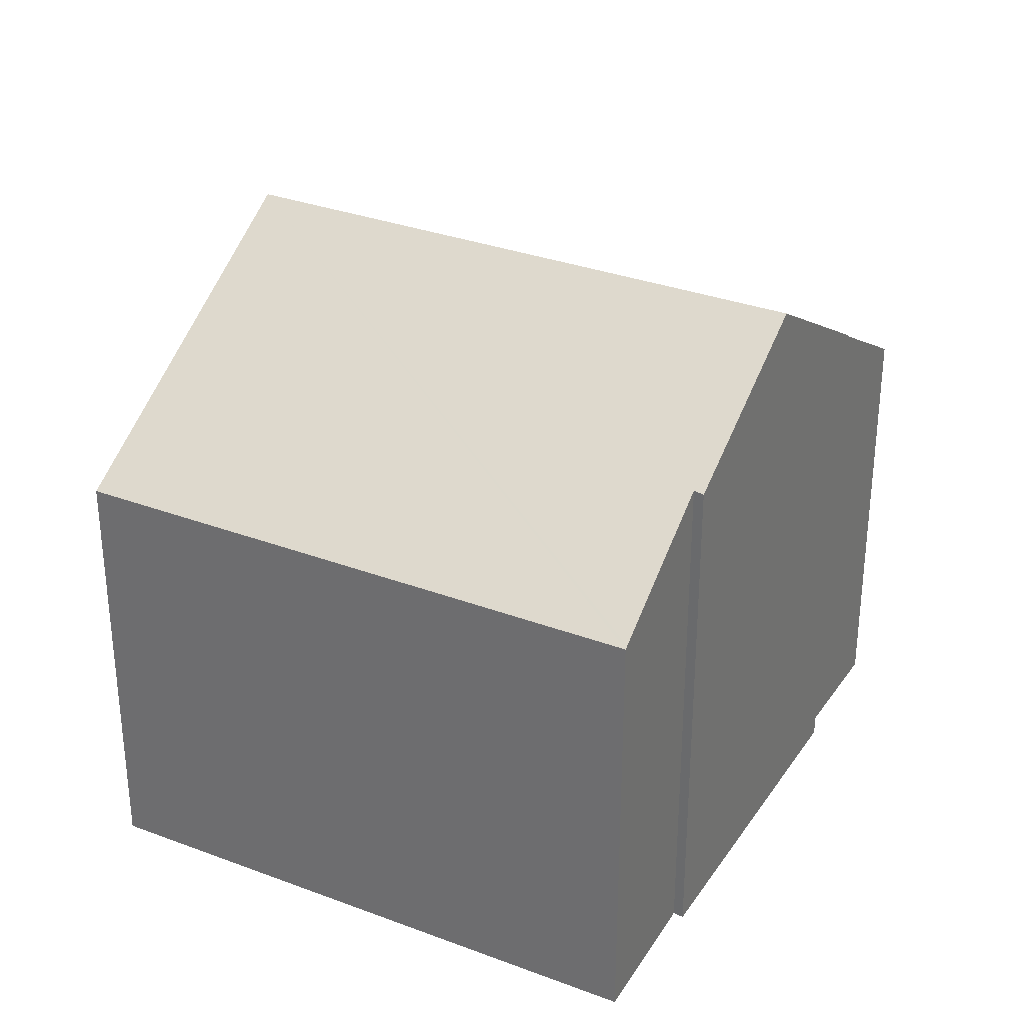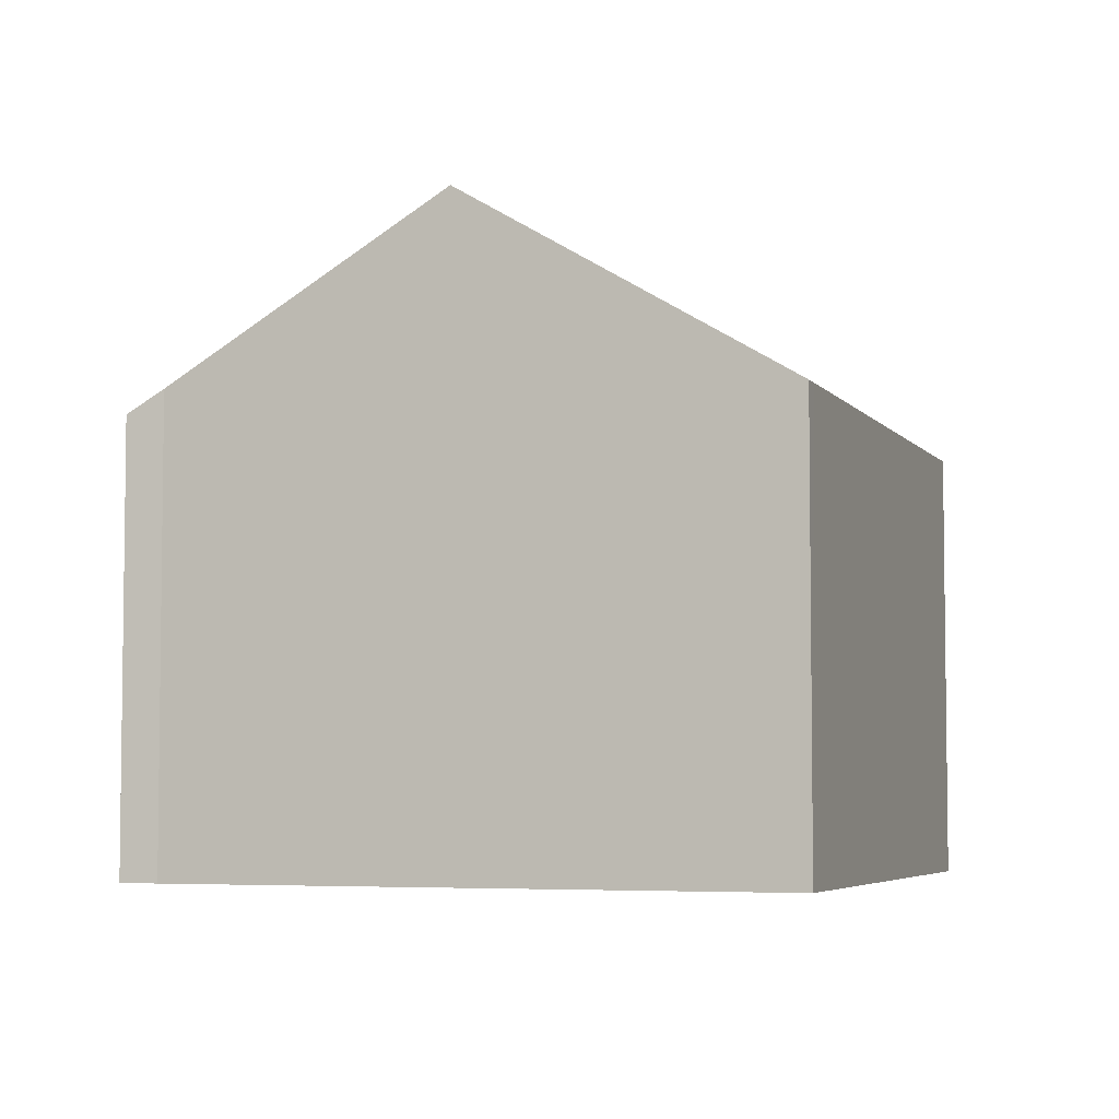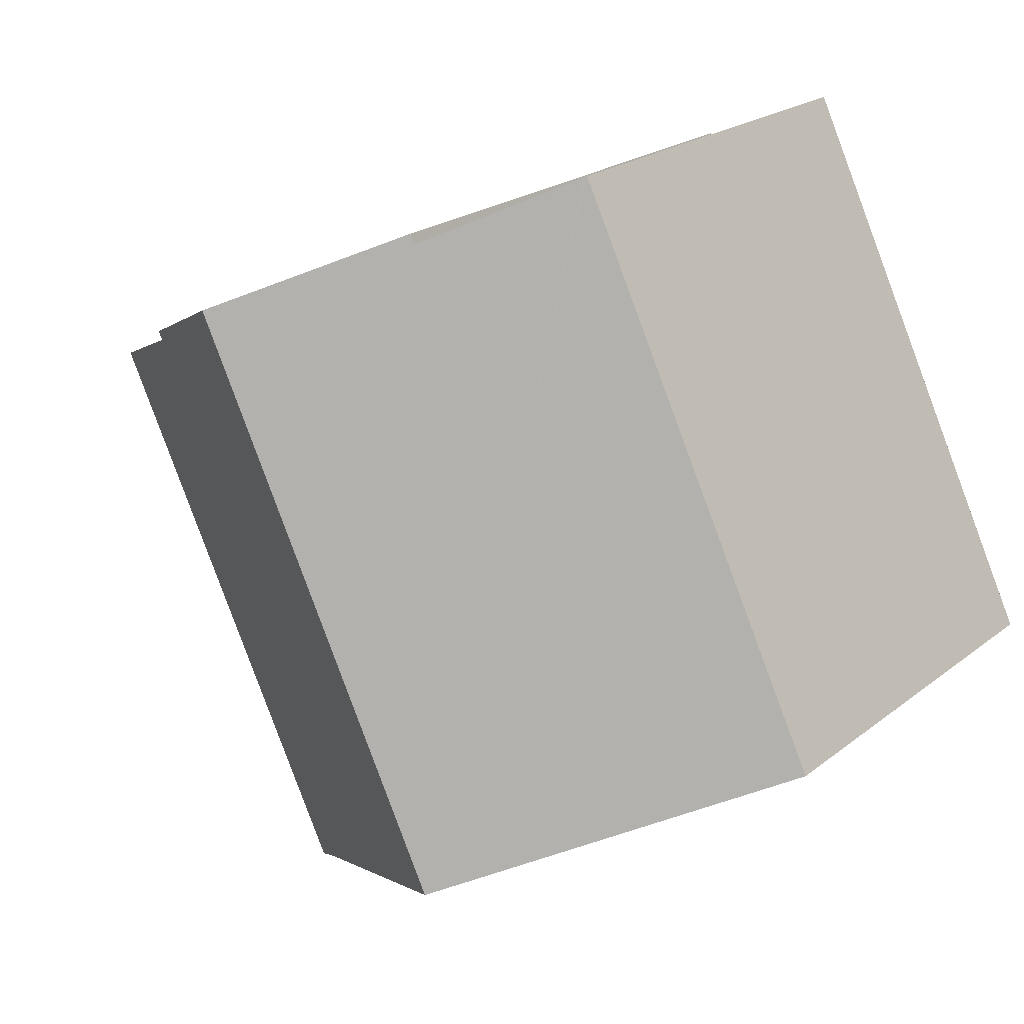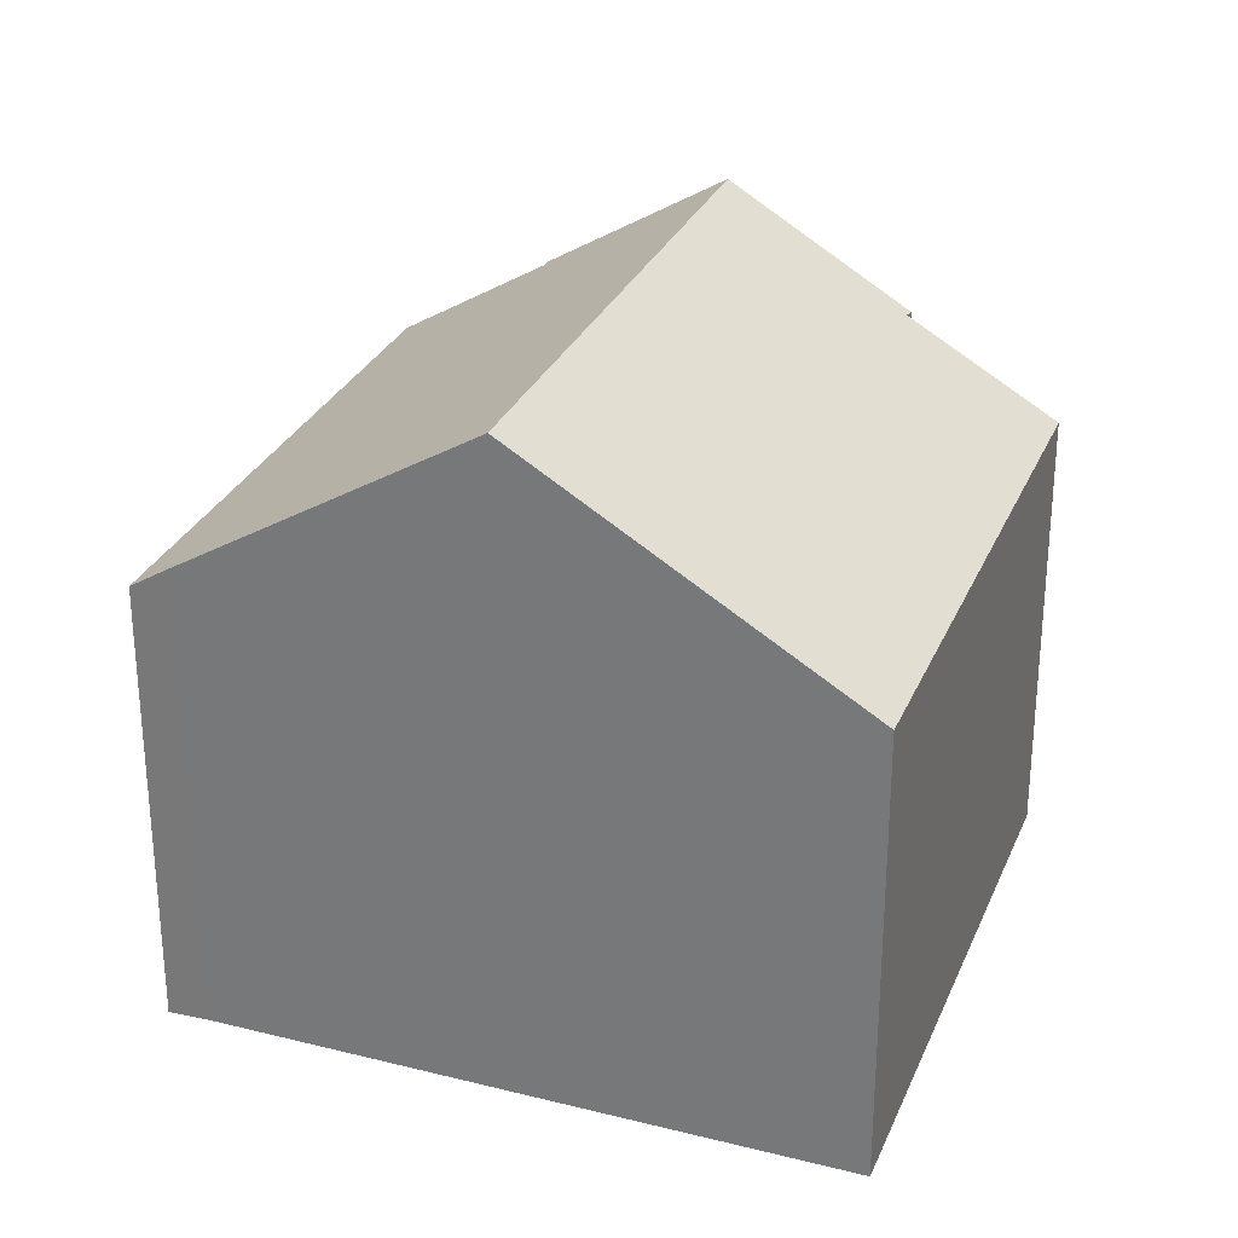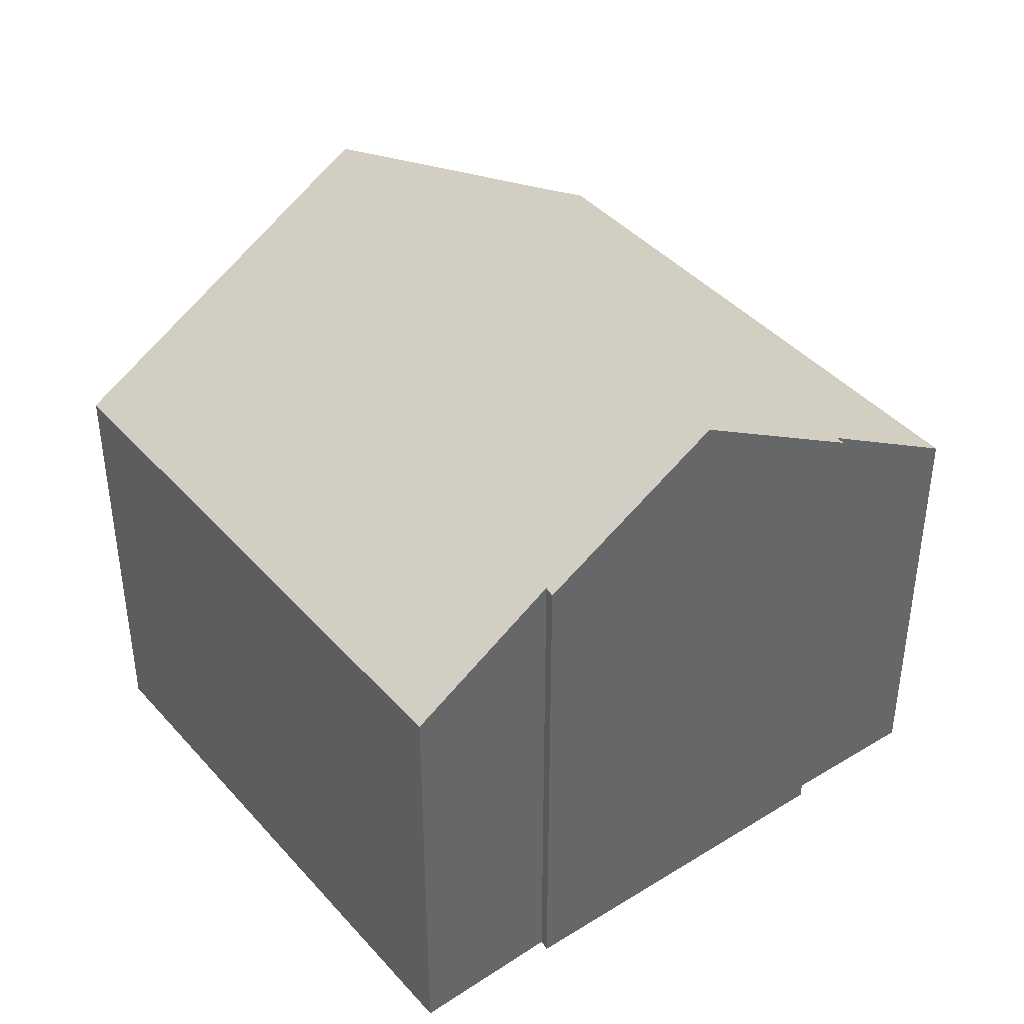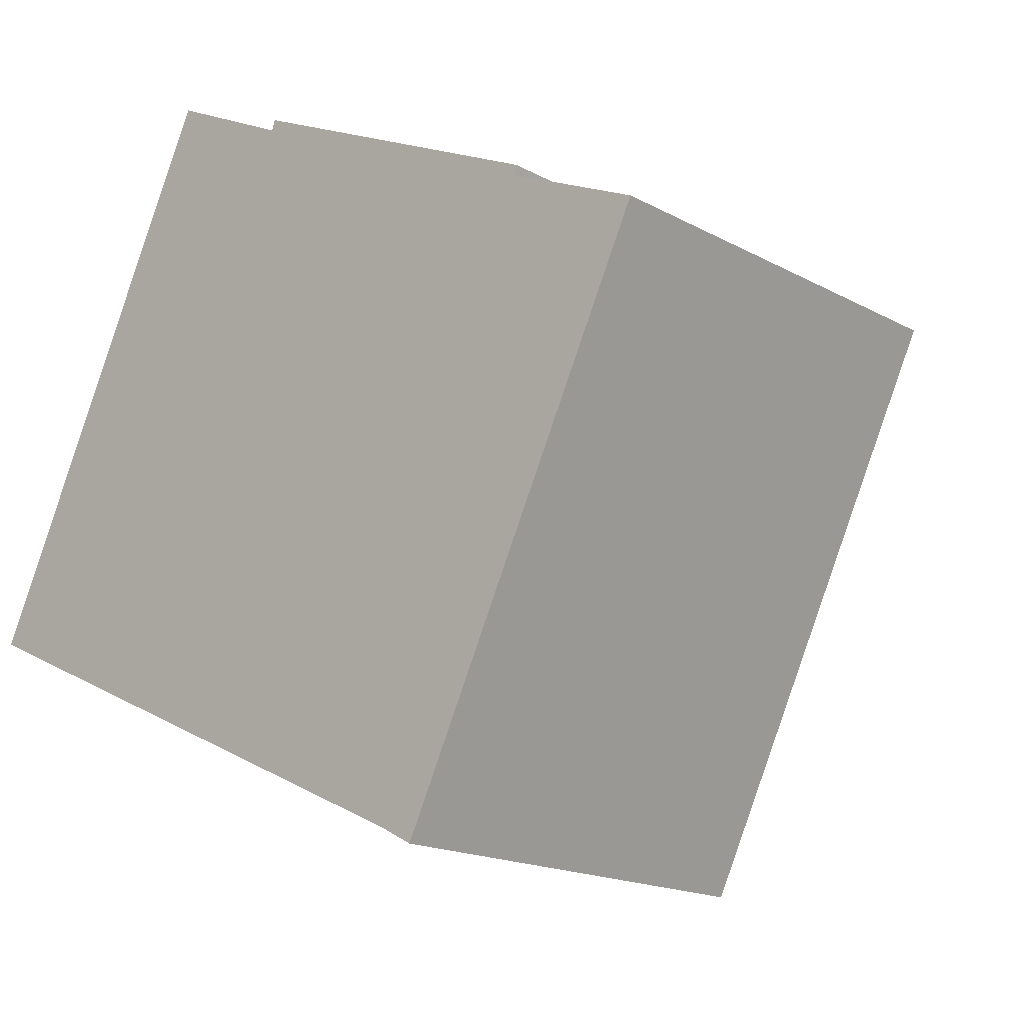
<metadata>
{"format":"obj","ext":"obj","renderer":"f3d","projection":"perspective","resolution":1024,"background":"white","views":[{"elev":31.9,"azim":-36.6,"up":"+Y"},{"elev":-5.0,"azim":-135.1,"up":"+Y"},{"elev":21.3,"azim":-143.7,"up":"+Z"},{"elev":28.7,"azim":-134.7,"up":"+Y"},{"elev":41.6,"azim":-11.9,"up":"+Y"},{"elev":-17.1,"azim":42.6,"up":"+Z"}]}
</metadata>
<code>
v  11.93 9.731 -5.504
v  15.68 9.213 0.33
v  12.65 9.249 -5.886
v  6.37 13.34 -2.94
v  11.82 13.34 8.491
v  15.25 11.05 6.673
v  18.14 9.183 5.36
v  15.31 11.07 6.863
v  8.241 11.07 9.912
v  8.311 11.05 10.13
v  0.157 9.201 0.33
v  0 9.201 5.634e-16
v  5.407 9.201 11.33
v  5.468 9.242 11.3
v  0 0 0
v  5.407 -6.939e-16 11.33
v  0.157 -2.021e-17 0.33
v  8.241 -6.069e-16 9.912
v  5.468 -6.92e-16 11.3
v  8.311 -6.203e-16 10.13
v  15.31 -4.202e-16 6.863
v  11.82 -5.199e-16 8.491
v  15.25 -4.086e-16 6.673
v  18.14 -3.282e-16 5.36
v  12.65 3.604e-16 -5.886
v  15.68 -2.021e-17 0.33
v  6.37 1.8e-16 -2.94
v  11.93 3.37e-16 -5.504
g defaultobject
f 1 2 3
f 2 1 4
f 2 4 5
f 2 5 6
f 2 6 7
f 6 5 8
f 5 9 10
f 9 5 4
f 11 4 12
f 4 11 13
f 4 13 14
f 4 14 9
f 15 11 12
f 11 15 13
f 13 15 16
f 16 15 17
f 14 18 9
f 18 14 13
f 18 13 16
f 18 16 19
f 10 8 5
f 8 10 20
f 8 20 21
f 21 20 22
f 23 7 6
f 7 23 24
f 18 10 9
f 10 18 20
f 21 6 8
f 6 21 23
f 24 2 7
f 2 24 3
f 3 24 25
f 25 24 26
f 1 12 4
f 12 1 15
f 15 1 27
f 27 1 28
f 3 28 1
f 28 3 25
f 26 28 25
f 28 26 27
f 27 26 24
f 27 24 23
f 27 23 15
f 15 23 21
f 15 21 22
f 15 22 18
f 18 22 20
f 15 18 17
f 17 19 16
f 19 17 18

</code>
